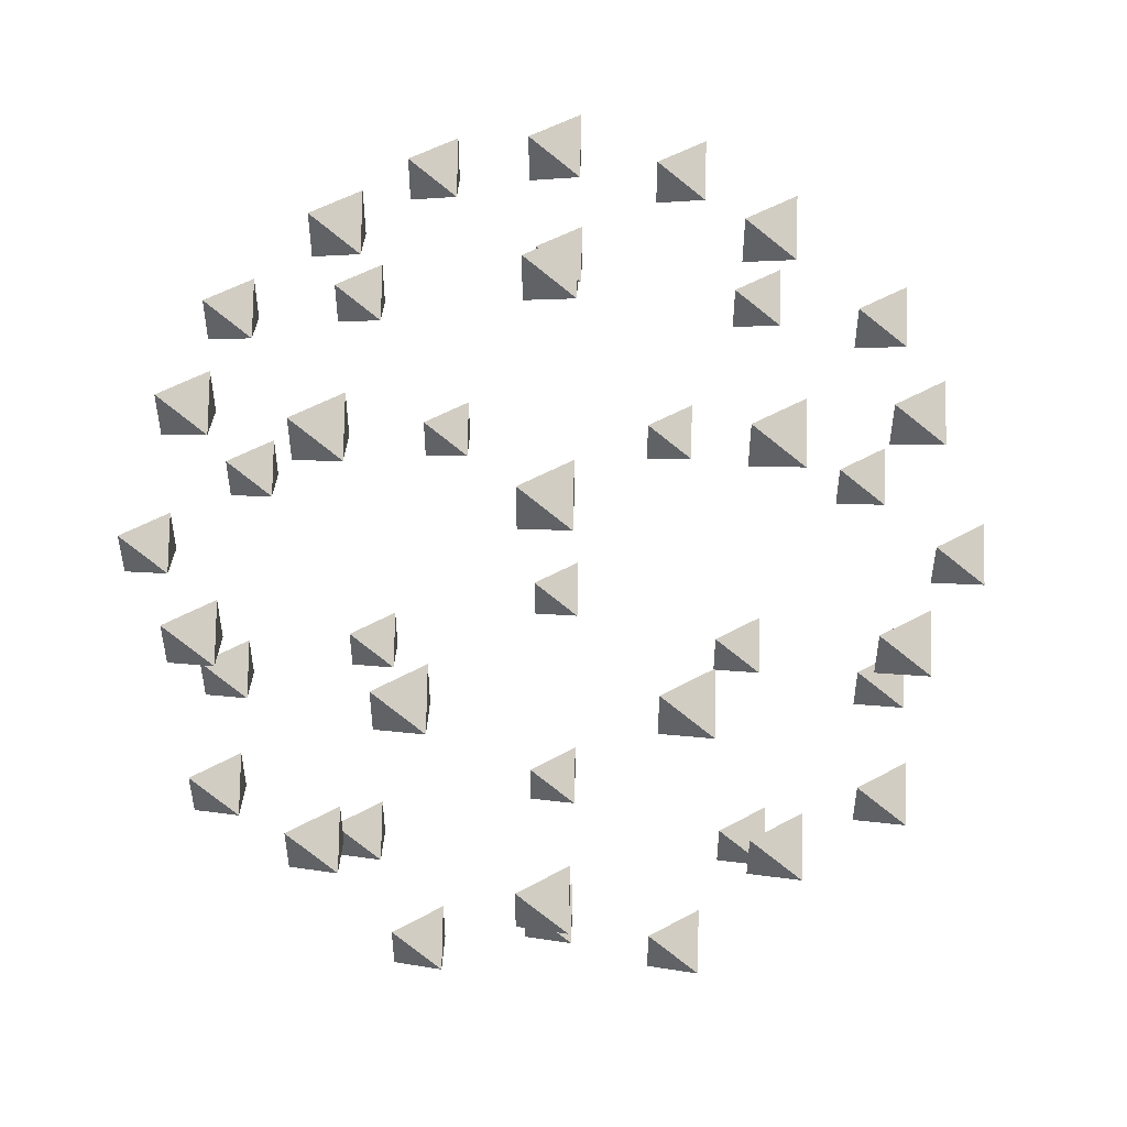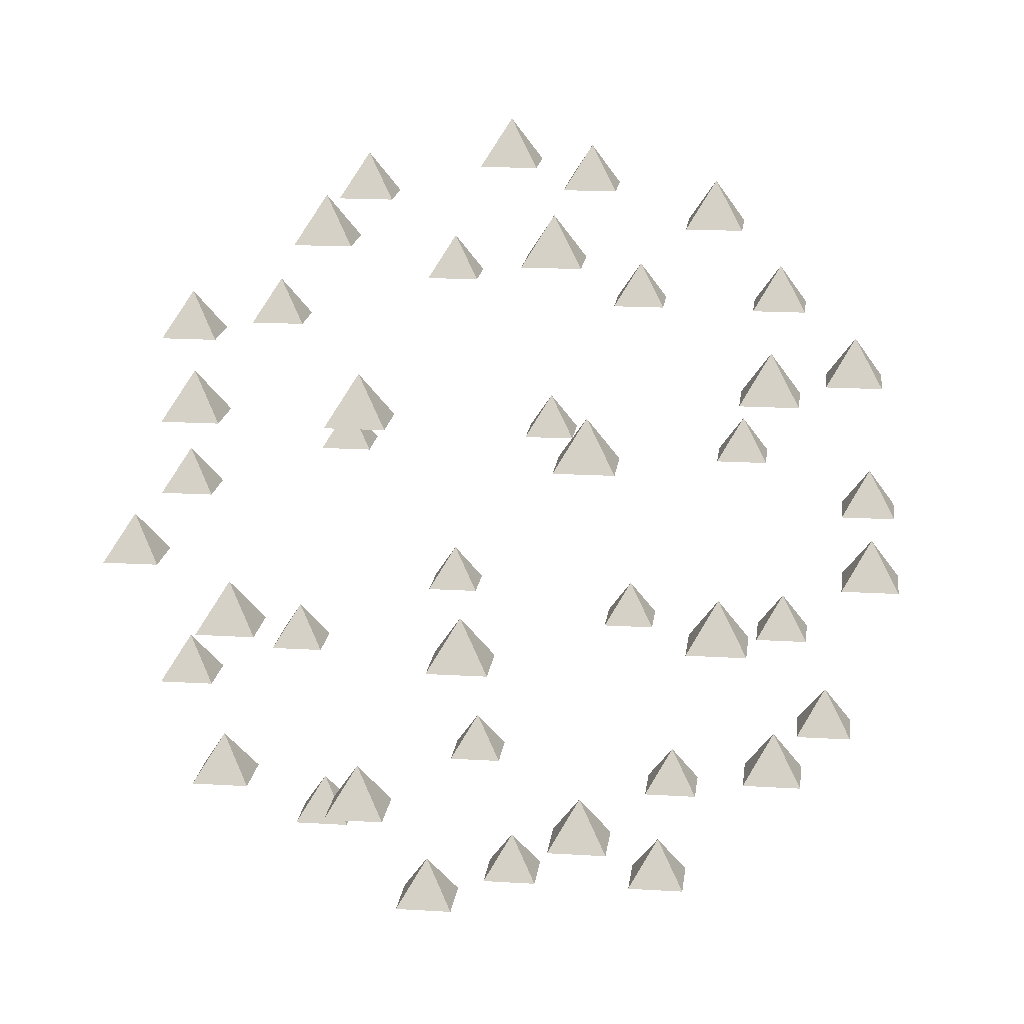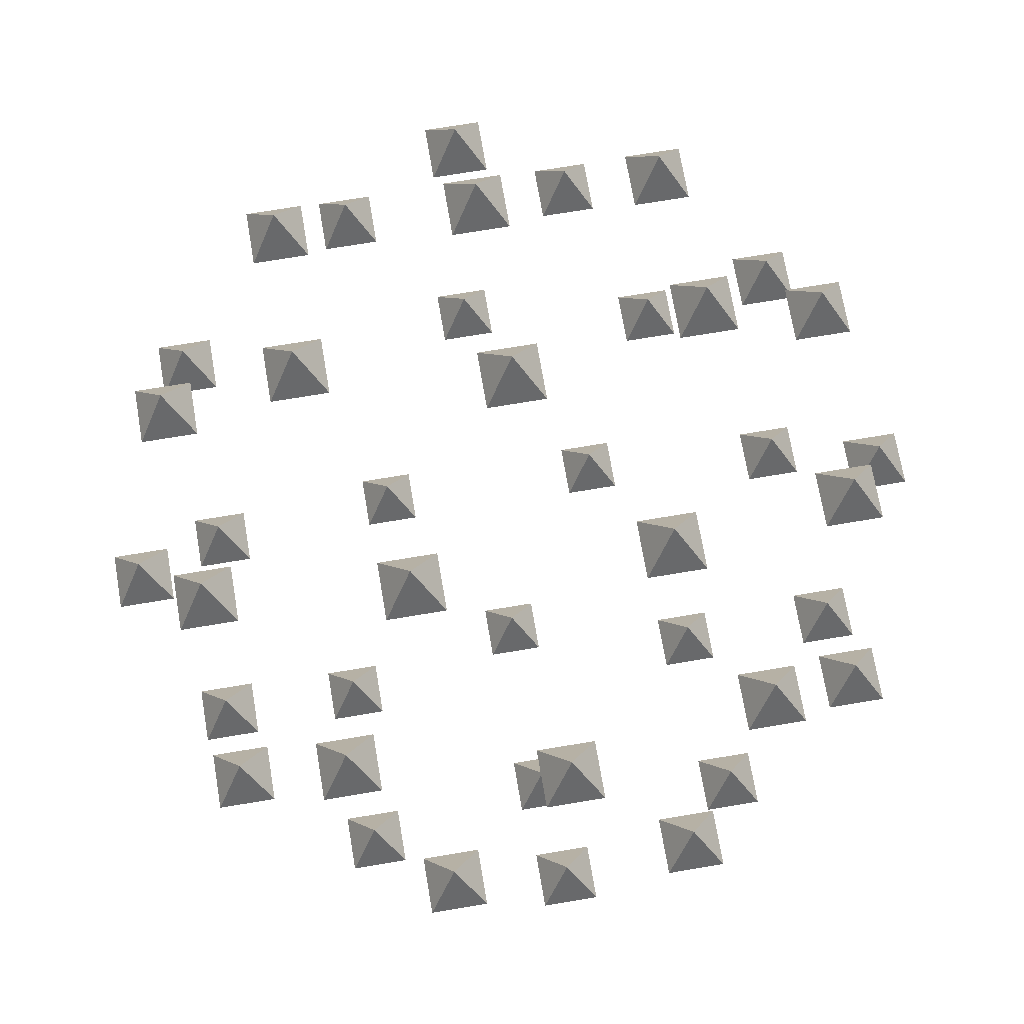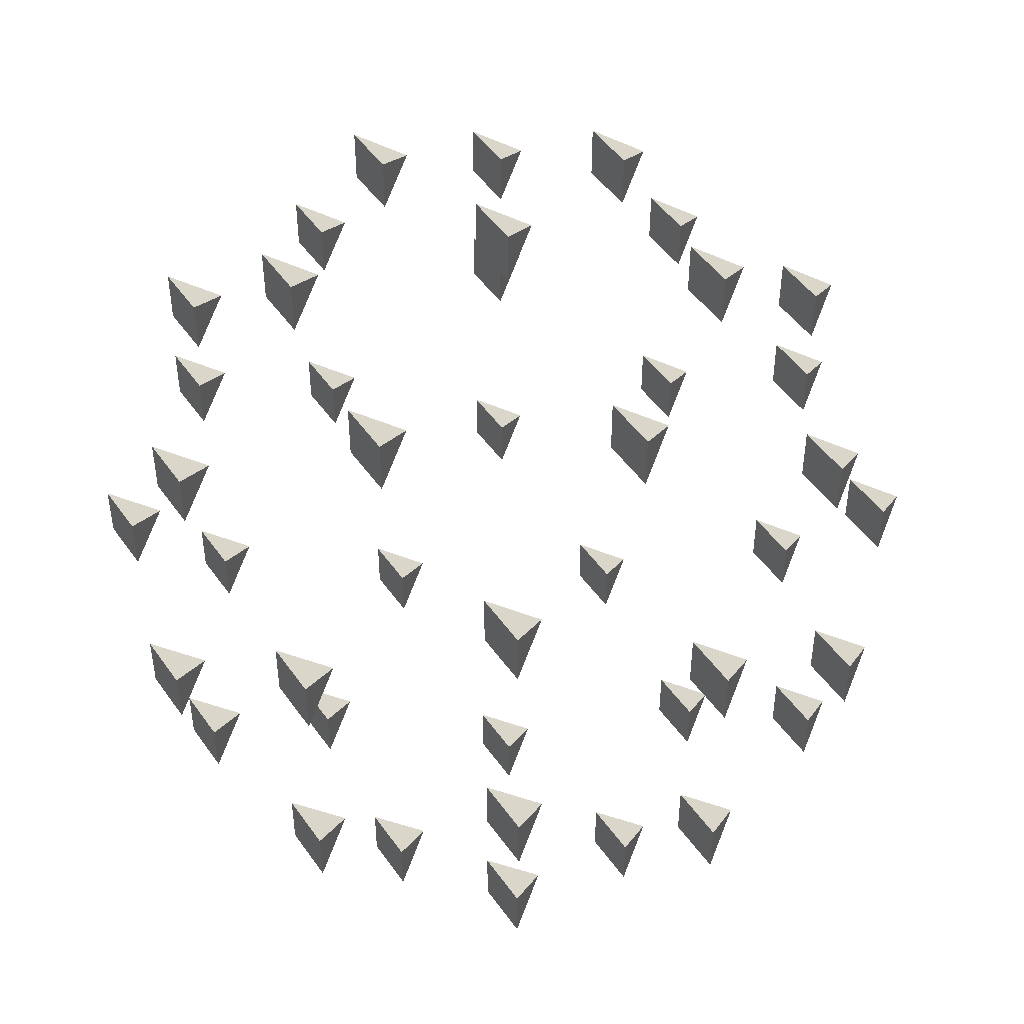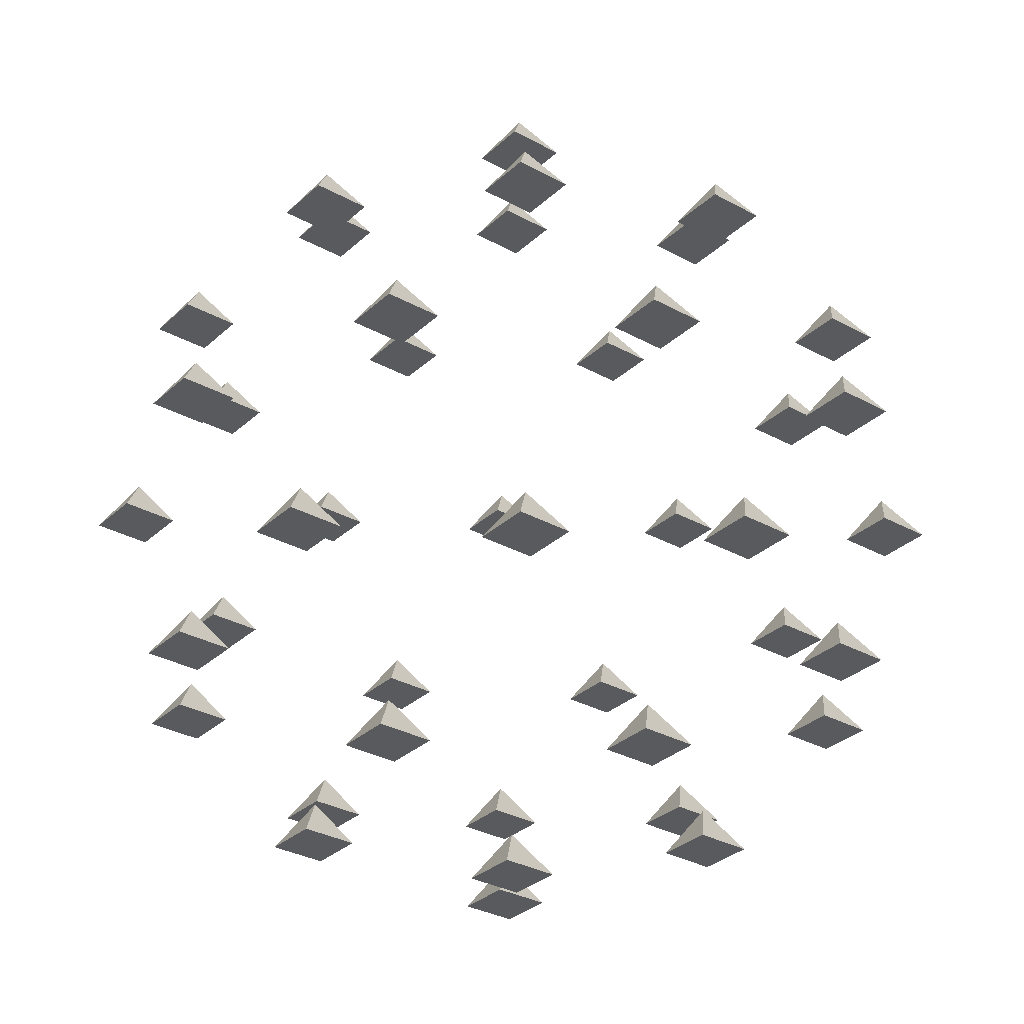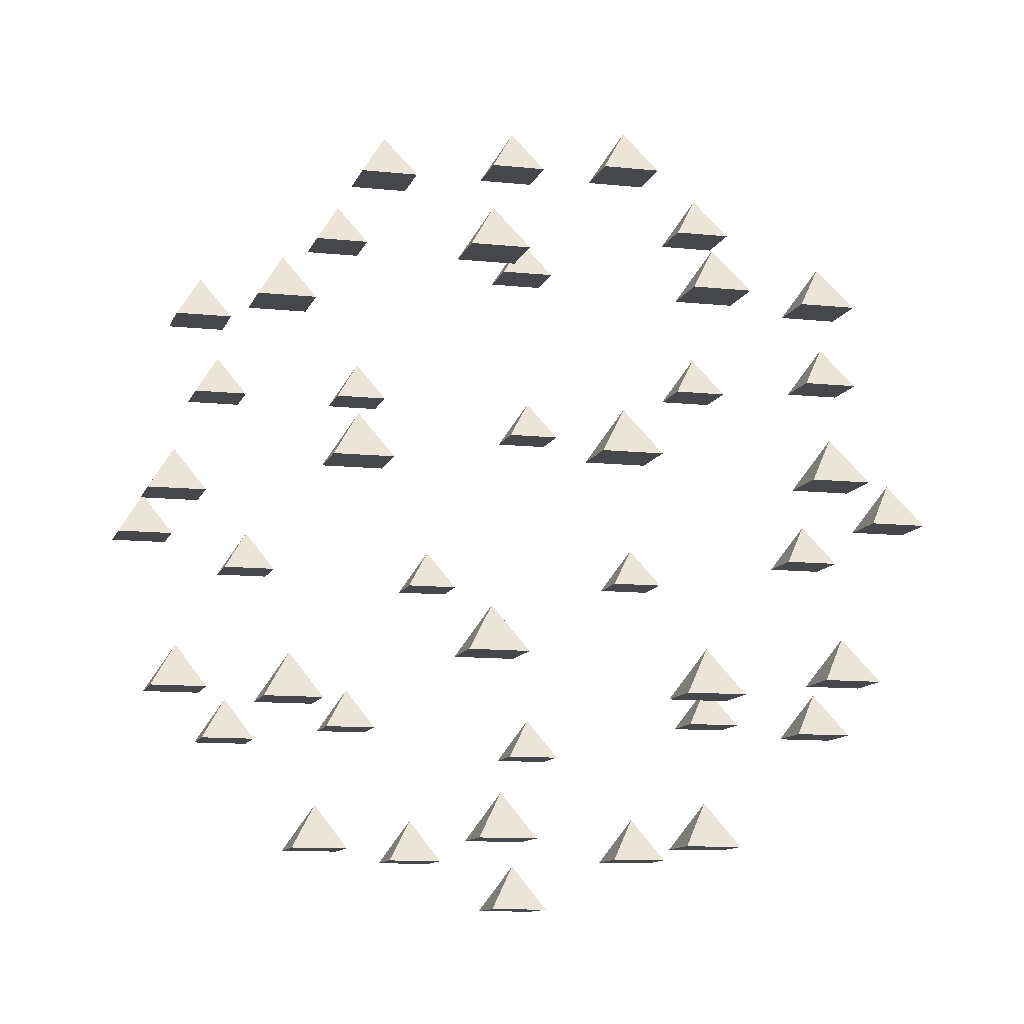
<metadata>
{"format":"obj","ext":"obj","renderer":"f3d","projection":"perspective","resolution":1024,"background":"white","views":[{"elev":52.1,"azim":149.3,"up":"+Z"},{"elev":17.6,"azim":6.9,"up":"+Y"},{"elev":70.2,"azim":-99.6,"up":"+Y"},{"elev":47.7,"azim":56.8,"up":"+Z"},{"elev":-31.6,"azim":-128.1,"up":"+Y"},{"elev":-10.8,"azim":-15.0,"up":"+Y"}]}
</metadata>
<code>
o Cube.006_Cube.001
v -5.698 -85.07 4.399
v -5.698 -85.07 -6.996
v 5.698 -85.07 -6.996
v 5.698 -85.07 4.399
v 0 -75.95 -1.299
f 1 2 3 4
f 2 1 5
f 5 3 2
f 5 4 3
f 5 1 4
o Cube.006_Cube.001
v 52.19 -40.85 46.46
v 52.19 -40.85 35.06
v 63.59 -40.85 35.06
v 63.59 -40.85 46.46
v 57.89 -31.73 40.76
f 6 7 8 9
f 7 6 10
f 10 8 7
f 10 9 8
f 10 6 9
o Cube.006_Cube.001
v -27.81 -40.85 72.45
v -27.81 -40.85 61.06
v -16.41 -40.85 61.06
v -16.41 -40.85 72.45
v -22.11 -31.73 66.75
f 11 12 13 14
f 12 11 15
f 15 13 12
f 15 14 13
f 15 11 14
o Cube.006_Cube.001
v -77.25 -40.85 4.399
v -77.25 -40.85 -6.996
v -65.86 -40.85 -6.996
v -65.86 -40.85 4.399
v -71.55 -31.73 -1.299
f 16 17 18 19
f 17 16 20
f 20 18 17
f 20 19 18
f 20 16 19
o Cube.006_Cube.001
v -27.81 -40.85 -63.65
v -27.81 -40.85 -75.05
v -16.41 -40.85 -75.05
v -16.41 -40.85 -63.65
v -22.11 -31.73 -69.35
f 21 22 23 24
f 22 21 25
f 25 23 22
f 25 24 23
f 25 21 24
o Cube.006_Cube.001
v 52.19 -40.85 -37.66
v 52.19 -40.85 -49.05
v 63.59 -40.85 -49.05
v 63.59 -40.85 -37.66
v 57.89 -31.73 -43.36
f 26 27 28 29
f 27 26 30
f 30 28 27
f 30 29 28
f 30 26 29
o Cube.006_Cube.001
v 16.41 30.71 72.45
v 16.41 30.71 61.06
v 27.81 30.71 61.06
v 27.81 30.71 72.45
v 22.11 39.83 66.75
f 31 32 33 34
f 32 31 35
f 35 33 32
f 35 34 33
f 35 31 34
o Cube.006_Cube.001
v -63.59 30.71 46.46
v -63.59 30.71 35.06
v -52.19 30.71 35.06
v -52.19 30.71 46.46
v -57.89 39.83 40.76
f 36 37 38 39
f 37 36 40
f 40 38 37
f 40 39 38
f 40 36 39
o Cube.006_Cube.001
v -63.59 30.71 -37.66
v -63.59 30.71 -49.05
v -52.19 30.71 -49.05
v -52.19 30.71 -37.66
v -57.89 39.83 -43.36
f 41 42 43 44
f 42 41 45
f 45 43 42
f 45 44 43
f 45 41 44
o Cube.006_Cube.001
v 16.41 30.71 -63.65
v 16.41 30.71 -75.05
v 27.81 30.71 -75.05
v 27.81 30.71 -63.65
v 22.11 39.83 -69.35
f 46 47 48 49
f 47 46 50
f 50 48 47
f 50 49 48
f 50 46 49
o Cube.006_Cube.001
v 65.86 30.71 4.399
v 65.86 30.71 -6.996
v 77.25 30.71 -6.996
v 77.25 30.71 4.399
v 71.55 39.83 -1.299
f 51 52 53 54
f 52 51 55
f 55 53 52
f 55 54 53
f 55 51 54
o Cube.006_Cube.001
v -5.698 74.93 4.399
v -5.698 74.93 -6.996
v 5.698 74.93 -6.996
v 5.698 74.93 4.399
v 0 84.05 -1.299
f 56 57 58 59
f 57 56 60
f 60 58 57
f 60 59 58
f 60 56 59
o Cube.006_Cube.001
v 28.33 -73.12 29.12
v 28.33 -73.12 17.72
v 39.72 -73.12 17.72
v 39.72 -73.12 29.12
v 34.03 -64 23.42
f 61 62 63 64
f 62 61 65
f 65 63 62
f 65 64 63
f 65 61 64
o Cube.006_Cube.001
v 15.33 -47.13 69.12
v 15.33 -47.13 57.72
v 26.73 -47.13 57.72
v 26.73 -47.13 69.12
v 21.03 -38.01 63.42
f 66 67 68 69
f 67 66 70
f 70 68 67
f 70 69 68
f 70 66 69
o Cube.006_Cube.001
v -18.69 -73.12 44.4
v -18.69 -73.12 33
v -7.299 -73.12 33
v -7.299 -73.12 44.4
v -13 -64 38.7
f 71 72 73 74
f 72 71 75
f 75 73 72
f 75 74 73
f 75 71 74
o Cube.006_Cube.001
v 28.33 -73.12 -20.32
v 28.33 -73.12 -31.72
v 39.72 -73.12 -31.72
v 39.72 -73.12 -20.32
v 34.03 -64 -26.02
f 76 77 78 79
f 77 76 80
f 80 78 77
f 80 79 78
f 80 76 79
o Cube.006_Cube.001
v 62.35 -47.13 4.399
v 62.35 -47.13 -6.996
v 73.75 -47.13 -6.996
v 73.75 -47.13 4.399
v 68.05 -38.01 -1.299
f 81 82 83 84
f 82 81 85
f 85 83 82
f 85 84 83
f 85 81 84
o Cube.006_Cube.001
v -60.75 -47.13 44.4
v -60.75 -47.13 33
v -49.36 -47.13 33
v -49.36 -47.13 44.4
v -55.06 -38.01 38.7
f 86 87 88 89
f 87 86 90
f 90 88 87
f 90 89 88
f 90 86 89
o Cube.006_Cube.001
v -47.76 -73.12 4.399
v -47.76 -73.12 -6.996
v -36.36 -73.12 -6.996
v -36.36 -73.12 4.399
v -42.06 -64 -1.299
f 91 92 93 94
f 92 91 95
f 95 93 92
f 95 94 93
f 95 91 94
o Cube.006_Cube.001
v -60.75 -47.13 -35.6
v -60.75 -47.13 -47
v -49.36 -47.13 -47
v -49.36 -47.13 -35.6
v -55.06 -38.01 -41.3
f 96 97 98 99
f 97 96 100
f 100 98 97
f 100 99 98
f 100 96 99
o Cube.006_Cube.001
v -18.69 -73.12 -35.6
v -18.69 -73.12 -47
v -7.299 -73.12 -47
v -7.299 -73.12 -35.6
v -13 -64 -41.3
f 101 102 103 104
f 102 101 105
f 105 103 102
f 105 104 103
f 105 101 104
o Cube.006_Cube.001
v 15.33 -47.13 -60.32
v 15.33 -47.13 -71.72
v 26.73 -47.13 -71.72
v 26.73 -47.13 -60.32
v 21.03 -38.01 -66.02
f 106 107 108 109
f 107 106 110
f 110 108 107
f 110 109 108
f 110 106 109
o Cube.006_Cube.001
v 70.39 -5.068 -20.32
v 70.39 -5.068 -31.72
v 81.78 -5.068 -31.72
v 81.78 -5.068 -20.32
v 76.08 4.048 -26.02
f 111 112 113 114
f 112 111 115
f 115 113 112
f 115 114 113
f 115 111 114
o Cube.006_Cube.001
v 70.39 -5.068 29.12
v 70.39 -5.068 17.72
v 81.78 -5.068 17.72
v 81.78 -5.068 29.12
v 76.08 4.048 23.42
f 116 117 118 119
f 117 116 120
f 120 118 117
f 120 119 118
f 120 116 119
o Cube.006_Cube.001
v 41.32 -5.068 69.12
v 41.32 -5.068 57.72
v 52.72 -5.068 57.72
v 52.72 -5.068 69.12
v 47.02 4.048 63.42
f 121 122 123 124
f 122 121 125
f 125 123 122
f 125 124 123
f 125 121 124
o Cube.006_Cube.001
v -5.698 -5.068 84.4
v -5.698 -5.068 73
v 5.698 -5.068 73
v 5.698 -5.068 84.4
v 0 4.048 78.7
f 126 127 128 129
f 127 126 130
f 130 128 127
f 130 129 128
f 130 126 129
o Cube.006_Cube.001
v -52.72 -5.068 69.12
v -52.72 -5.068 57.72
v -41.32 -5.068 57.72
v -41.32 -5.068 69.12
v -47.02 4.048 63.42
f 131 132 133 134
f 132 131 135
f 135 133 132
f 135 134 133
f 135 131 134
o Cube.006_Cube.001
v -81.78 -5.068 29.12
v -81.78 -5.068 17.72
v -70.39 -5.068 17.72
v -70.39 -5.068 29.12
v -76.08 4.048 23.42
f 136 137 138 139
f 137 136 140
f 140 138 137
f 140 139 138
f 140 136 139
o Cube.006_Cube.001
v -81.78 -5.068 -20.32
v -81.78 -5.068 -31.72
v -70.39 -5.068 -31.72
v -70.39 -5.068 -20.32
v -76.08 4.048 -26.02
f 141 142 143 144
f 142 141 145
f 145 143 142
f 145 144 143
f 145 141 144
o Cube.006_Cube.001
v -52.72 -5.068 -60.32
v -52.72 -5.068 -71.72
v -41.32 -5.068 -71.72
v -41.32 -5.068 -60.32
v -47.02 4.048 -66.02
f 146 147 148 149
f 147 146 150
f 150 148 147
f 150 149 148
f 150 146 149
o Cube.006_Cube.001
v -5.698 -5.068 -75.6
v -5.698 -5.068 -87
v 5.698 -5.068 -87
v 5.698 -5.068 -75.6
v 0 4.048 -81.3
f 151 152 153 154
f 152 151 155
f 155 153 152
f 155 154 153
f 155 151 154
o Cube.006_Cube.001
v 41.32 -5.068 -60.32
v 41.32 -5.068 -71.72
v 52.72 -5.068 -71.72
v 52.72 -5.068 -60.32
v 47.02 4.048 -66.02
f 156 157 158 159
f 157 156 160
f 160 158 157
f 160 159 158
f 160 156 159
o Cube.006_Cube.001
v 49.36 36.99 44.4
v 49.36 36.99 33
v 60.75 36.99 33
v 60.75 36.99 44.4
v 55.06 46.11 38.7
f 161 162 163 164
f 162 161 165
f 165 163 162
f 165 164 163
f 165 161 164
o Cube.006_Cube.001
v -26.73 36.99 69.12
v -26.73 36.99 57.72
v -15.33 36.99 57.72
v -15.33 36.99 69.12
v -21.03 46.11 63.42
f 166 167 168 169
f 167 166 170
f 170 168 167
f 170 169 168
f 170 166 169
o Cube.006_Cube.001
v -73.75 36.99 4.399
v -73.75 36.99 -6.996
v -62.35 36.99 -6.996
v -62.35 36.99 4.399
v -68.05 46.11 -1.299
f 171 172 173 174
f 172 171 175
f 175 173 172
f 175 174 173
f 175 171 174
o Cube.006_Cube.001
v -26.73 36.99 -60.32
v -26.73 36.99 -71.72
v -15.33 36.99 -71.72
v -15.33 36.99 -60.32
v -21.03 46.11 -66.02
f 176 177 178 179
f 177 176 180
f 180 178 177
f 180 179 178
f 180 176 179
o Cube.006_Cube.001
v 49.36 36.99 -35.6
v 49.36 36.99 -47
v 60.75 36.99 -47
v 60.75 36.99 -35.6
v 55.06 46.11 -41.3
f 181 182 183 184
f 182 181 185
f 185 183 182
f 185 184 183
f 185 181 184
o Cube.006_Cube.001
v 36.36 62.98 4.399
v 36.36 62.98 -6.996
v 47.76 62.98 -6.996
v 47.76 62.98 4.399
v 42.06 72.1 -1.299
f 186 187 188 189
f 187 186 190
f 190 188 187
f 190 189 188
f 190 186 189
o Cube.006_Cube.001
v 7.299 62.98 44.4
v 7.299 62.98 33
v 18.69 62.98 33
v 18.69 62.98 44.4
v 13 72.1 38.7
f 191 192 193 194
f 192 191 195
f 195 193 192
f 195 194 193
f 195 191 194
o Cube.006_Cube.001
v -39.72 62.98 29.12
v -39.72 62.98 17.72
v -28.33 62.98 17.72
v -28.33 62.98 29.12
v -34.03 72.1 23.42
f 196 197 198 199
f 197 196 200
f 200 198 197
f 200 199 198
f 200 196 199
o Cube.006_Cube.001
v -39.72 62.98 -20.32
v -39.72 62.98 -31.72
v -28.33 62.98 -31.72
v -28.33 62.98 -20.32
v -34.03 72.1 -26.02
f 201 202 203 204
f 202 201 205
f 205 203 202
f 205 204 203
f 205 201 204
o Cube.006_Cube.001
v 7.299 62.98 -35.6
v 7.299 62.98 -47
v 18.69 62.98 -47
v 18.69 62.98 -35.6
v 13 72.1 -41.3
f 206 207 208 209
f 207 206 210
f 210 208 207
f 210 209 208
f 210 206 209

</code>
